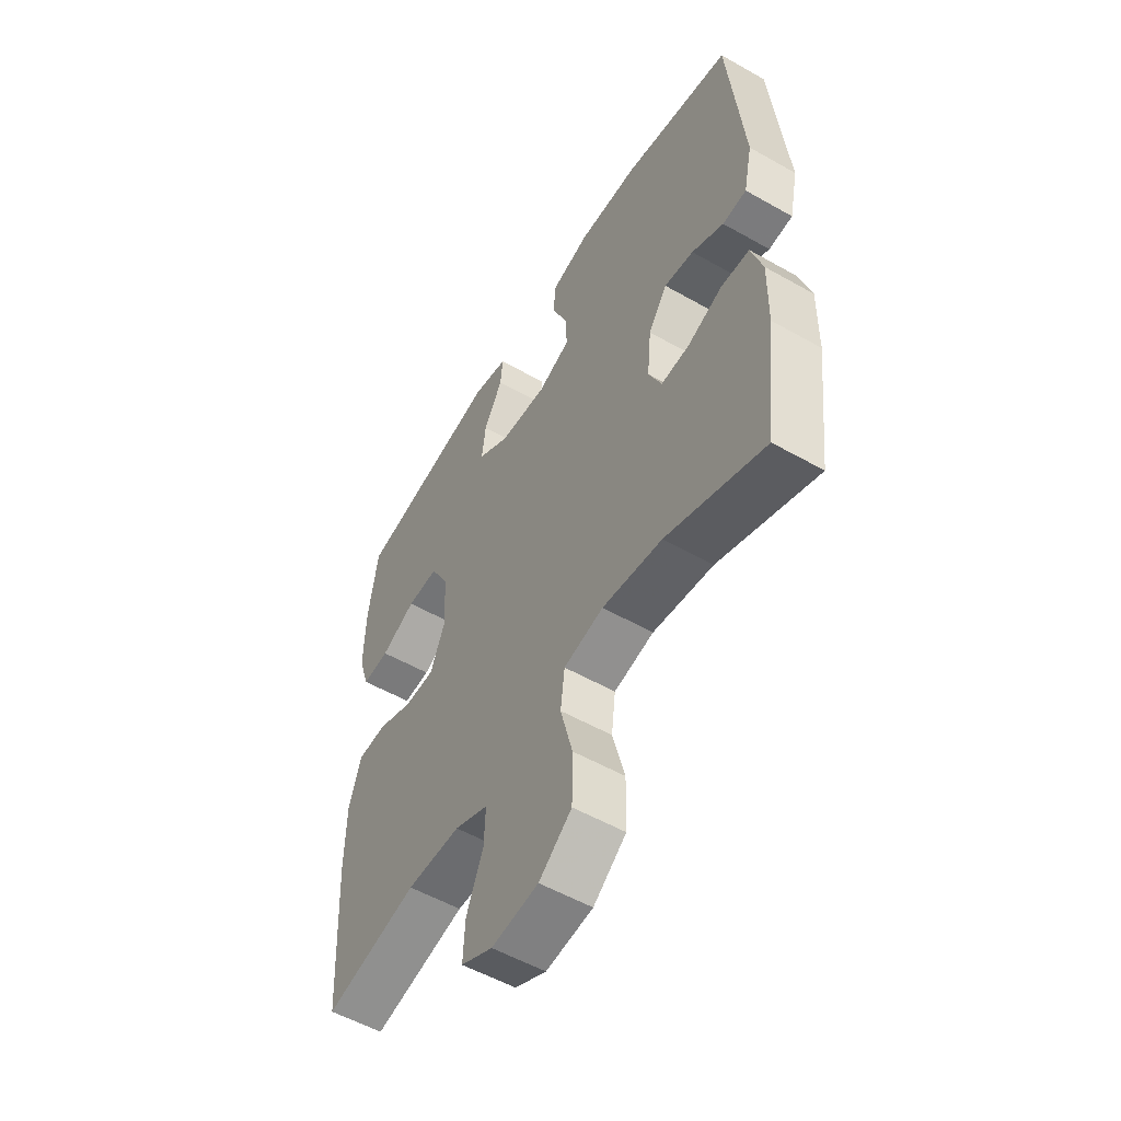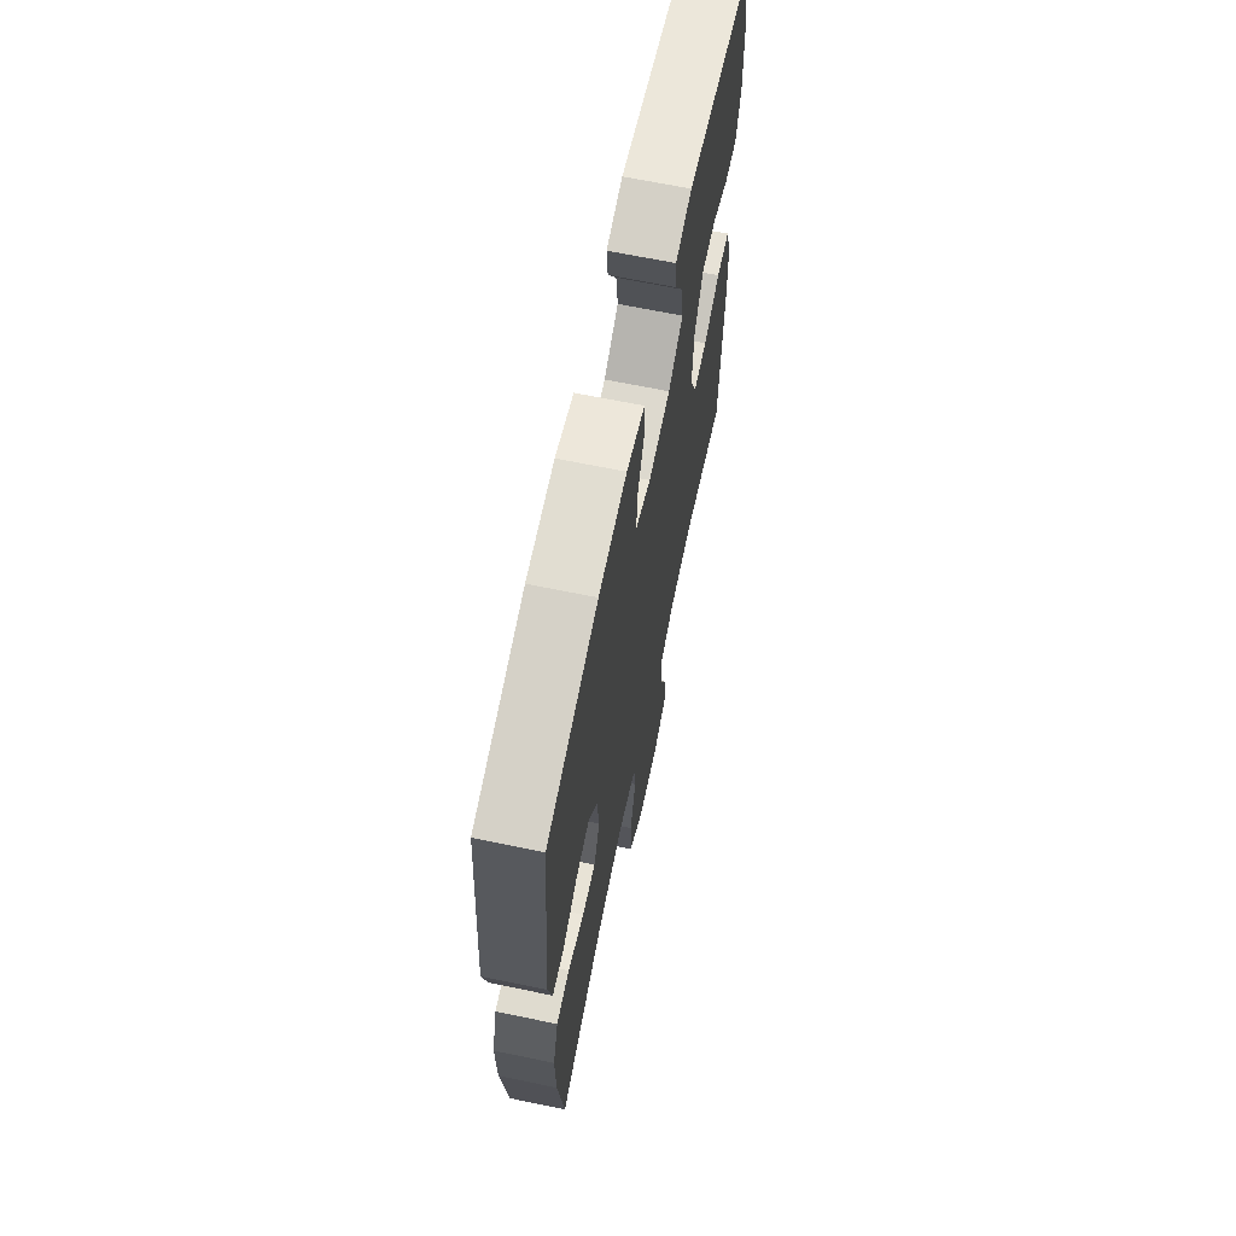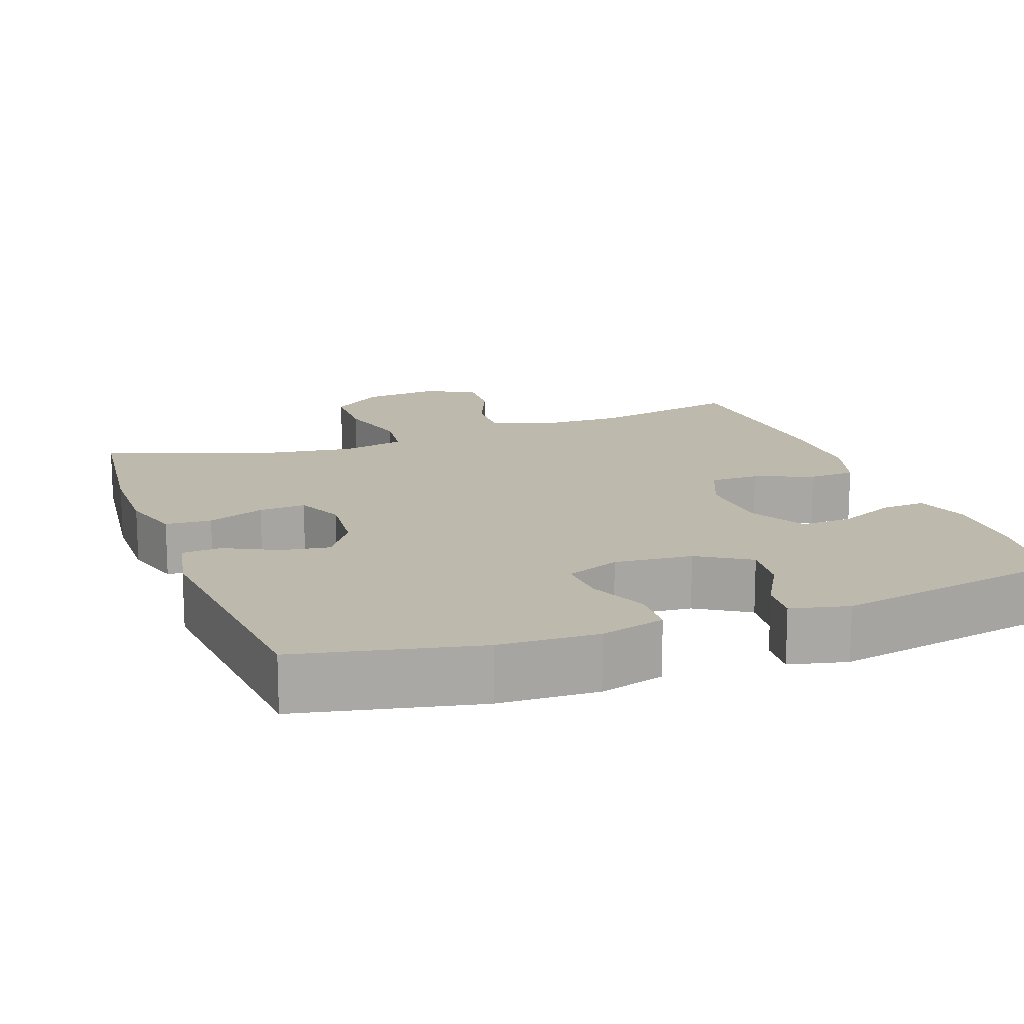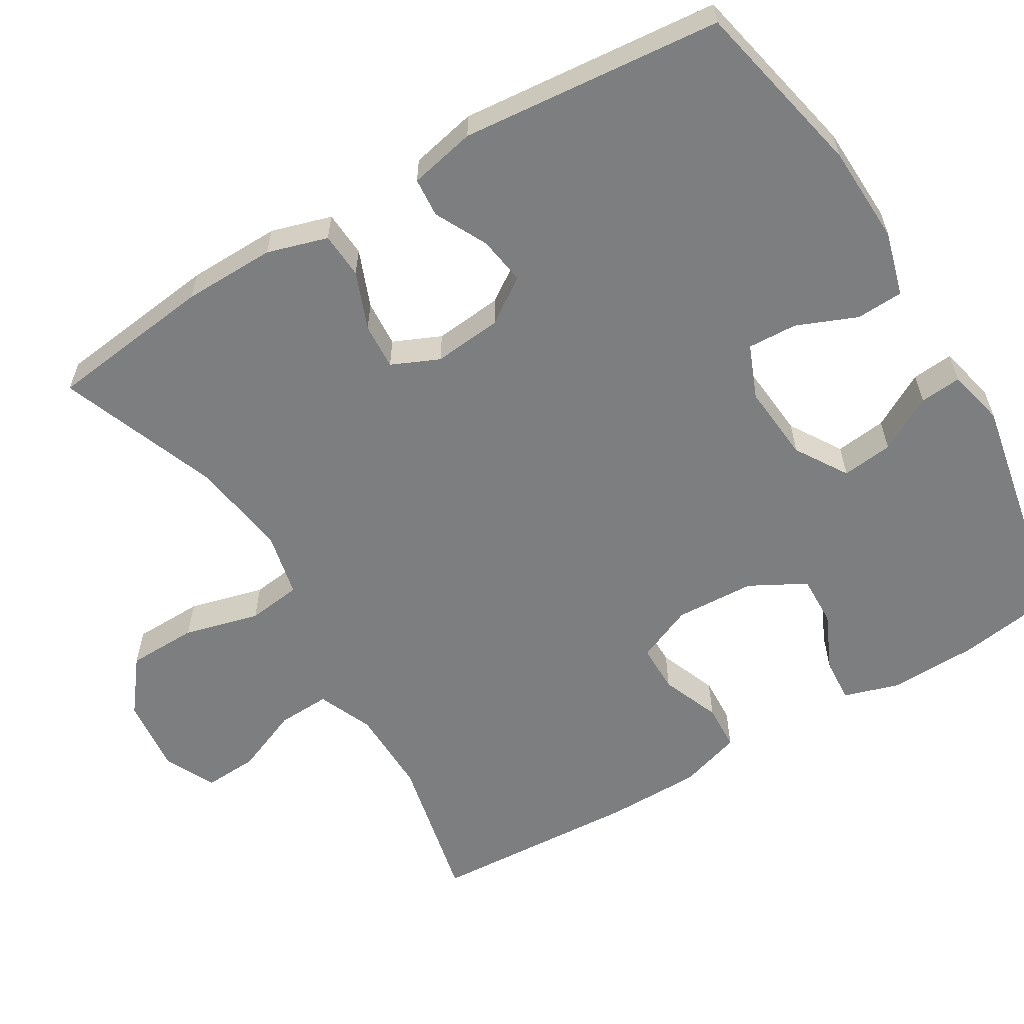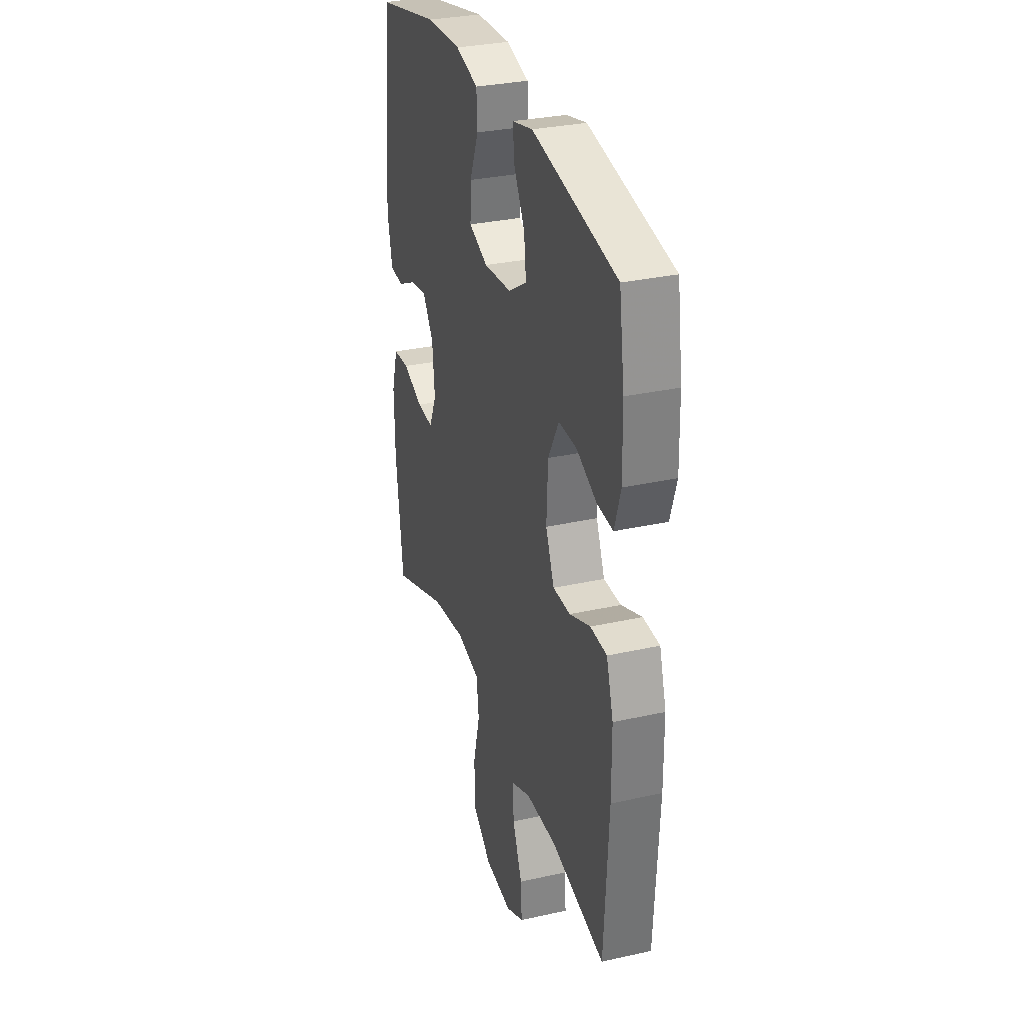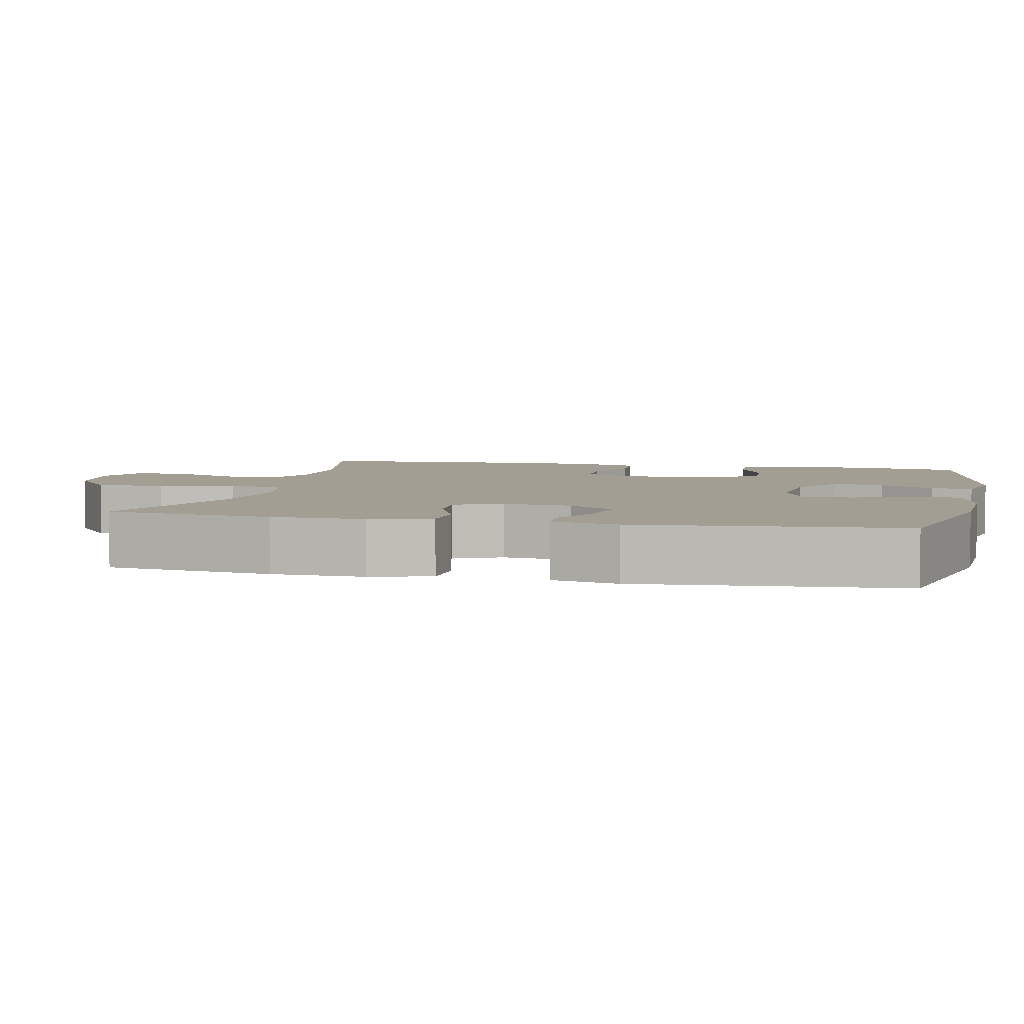
<metadata>
{"format":"obj","ext":"obj","renderer":"f3d","projection":"perspective","resolution":1024,"background":"white","views":[{"elev":-54.6,"azim":-121.0,"up":"+Z"},{"elev":66.5,"azim":-78.3,"up":"+Z"},{"elev":15.3,"azim":-20.1,"up":"+Y"},{"elev":-59.3,"azim":-59.1,"up":"+Y"},{"elev":31.2,"azim":72.3,"up":"+Z"},{"elev":5.0,"azim":-77.3,"up":"+Y"}]}
</metadata>
<code>
v 0.5 0.07 -0.5
v 0.299 0.07 -0.456
v 0.183 0.07 -0.458
v 0.11 0.07 -0.489
v 0.113 0.07 -0.559
v 0.149 0.07 -0.646
v 0.153 0.07 -0.718
v 0.085 0.07 -0.751
v -0.016 0.07 -0.74
v -0.087 0.07 -0.685
v -0.089 0.07 -0.592
v -0.063 0.07 -0.492
v -0.072 0.07 -0.42
v -0.158 0.07 -0.401
v -0.288 0.07 -0.42
v -0.5 0.07 -0.5
v -0.527 0.07 -0.28
v -0.529 0.07 -0.157
v -0.505 0.07 -0.077
v -0.444 0.07 -0.073
v -0.368 0.07 -0.103
v -0.306 0.07 -0.107
v -0.278 0.07 -0.044
v -0.287 0.07 0.047
v -0.328 0.07 0.107
v -0.392 0.07 0.097
v -0.461 0.07 0.062
v -0.513 0.07 0.066
v -0.532 0.07 0.154
v -0.5 0.07 0.5
v -0.263 0.07 0.551
v -0.132 0.07 0.556
v -0.047 0.07 0.532
v -0.044 0.07 0.47
v -0.077 0.07 0.39
v -0.08 0.07 0.324
v -0.009 0.07 0.295
v 0.094 0.07 0.304
v 0.163 0.07 0.347
v 0.155 0.07 0.415
v 0.114 0.07 0.488
v 0.109 0.07 0.543
v 0.185 0.07 0.561
v 0.5 0.07 0.5
v 0.52 0.07 0.367
v 0.523 0.07 0.249
v 0.5 0.07 0.176
v 0.441 0.07 0.18
v 0.365 0.07 0.215
v 0.297 0.07 0.217
v 0.257 0.07 0.143
v 0.252 0.07 0.037
v 0.284 0.07 -0.038
v 0.349 0.07 -0.038
v 0.427 0.07 -0.007
v 0.489 0.07 -0.01
v 0.515 0.07 -0.093
v 0.516 0.07 -0.22
v 0.5 0 -0.5
v 0.299 0 -0.456
v 0.183 0 -0.458
v 0.11 0 -0.489
v 0.113 0 -0.559
v 0.149 0 -0.646
v 0.153 0 -0.718
v 0.085 0 -0.751
v -0.016 0 -0.74
v -0.087 0 -0.685
v -0.089 0 -0.592
v -0.063 0 -0.492
v -0.072 0 -0.42
v -0.158 0 -0.401
v -0.288 0 -0.42
v -0.5 0 -0.5
v -0.527 0 -0.28
v -0.529 0 -0.157
v -0.505 0 -0.077
v -0.444 0 -0.073
v -0.368 0 -0.103
v -0.306 0 -0.107
v -0.278 0 -0.044
v -0.287 0 0.047
v -0.328 0 0.107
v -0.392 0 0.097
v -0.461 0 0.062
v -0.513 0 0.066
v -0.532 0 0.154
v -0.5 0 0.5
v -0.263 0 0.551
v -0.132 0 0.556
v -0.047 0 0.532
v -0.044 0 0.47
v -0.077 0 0.39
v -0.08 0 0.324
v -0.009 0 0.295
v 0.094 0 0.304
v 0.163 0 0.347
v 0.155 0 0.415
v 0.114 0 0.488
v 0.109 0 0.543
v 0.185 0 0.561
v 0.5 0 0.5
v 0.52 0 0.367
v 0.523 0 0.249
v 0.5 0 0.176
v 0.441 0 0.18
v 0.365 0 0.215
v 0.297 0 0.217
v 0.257 0 0.143
v 0.252 0 0.037
v 0.284 0 -0.038
v 0.349 0 -0.038
v 0.427 0 -0.007
v 0.489 0 -0.01
v 0.515 0 -0.093
v 0.516 0 -0.22
f 57 58 1 2
f 54 55 56 57
f 53 54 57 2
f 52 53 2 3
f 51 52 3 4
f 46 47 48 49
f 46 49 50
f 45 46 50
f 44 45 50
f 43 44 50
f 40 41 42 43
f 39 40 43 50
f 38 39 50 51
f 32 33 34 35
f 32 35 36
f 31 32 36
f 30 31 36
f 29 30 36
f 26 27 28 29
f 25 26 29 36
f 24 25 36 37
f 18 19 20 21
f 18 21 22
f 15 16 17 18
f 14 15 18 22
f 13 14 22 23
f 9 10 11 12
f 9 12 13
f 8 9 13
f 5 6 7 8
f 4 5 8 13
f 24 37 38 51
f 23 24 51
f 4 13 23 51
f 60 59 116 115
f 115 114 113 112
f 60 115 112 111
f 61 60 111 110
f 62 61 110 109
f 107 106 105 104
f 108 107 104
f 108 104 103
f 108 103 102
f 108 102 101
f 101 100 99 98
f 108 101 98 97
f 109 108 97 96
f 93 92 91 90
f 94 93 90
f 94 90 89
f 94 89 88
f 94 88 87
f 87 86 85 84
f 94 87 84 83
f 95 94 83 82
f 79 78 77 76
f 80 79 76
f 76 75 74 73
f 80 76 73 72
f 81 80 72 71
f 70 69 68 67
f 71 70 67
f 71 67 66
f 66 65 64 63
f 71 66 63 62
f 109 96 95 82
f 109 82 81
f 109 81 71 62
f 1 59 60 2
f 2 60 61 3
f 3 61 62 4
f 4 62 63 5
f 5 63 64 6
f 6 64 65 7
f 7 65 66 8
f 8 66 67 9
f 9 67 68 10
f 10 68 69 11
f 11 69 70 12
f 12 70 71 13
f 13 71 72 14
f 14 72 73 15
f 15 73 74 16
f 16 74 75 17
f 17 75 76 18
f 18 76 77 19
f 19 77 78 20
f 20 78 79 21
f 21 79 80 22
f 22 80 81 23
f 23 81 82 24
f 24 82 83 25
f 25 83 84 26
f 26 84 85 27
f 27 85 86 28
f 28 86 87 29
f 29 87 88 30
f 30 88 89 31
f 31 89 90 32
f 32 90 91 33
f 33 91 92 34
f 34 92 93 35
f 35 93 94 36
f 36 94 95 37
f 37 95 96 38
f 38 96 97 39
f 39 97 98 40
f 40 98 99 41
f 41 99 100 42
f 42 100 101 43
f 43 101 102 44
f 44 102 103 45
f 45 103 104 46
f 46 104 105 47
f 47 105 106 48
f 48 106 107 49
f 49 107 108 50
f 50 108 109 51
f 51 109 110 52
f 52 110 111 53
f 53 111 112 54
f 54 112 113 55
f 55 113 114 56
f 56 114 115 57
f 57 115 116 58
f 58 116 59 1

</code>
